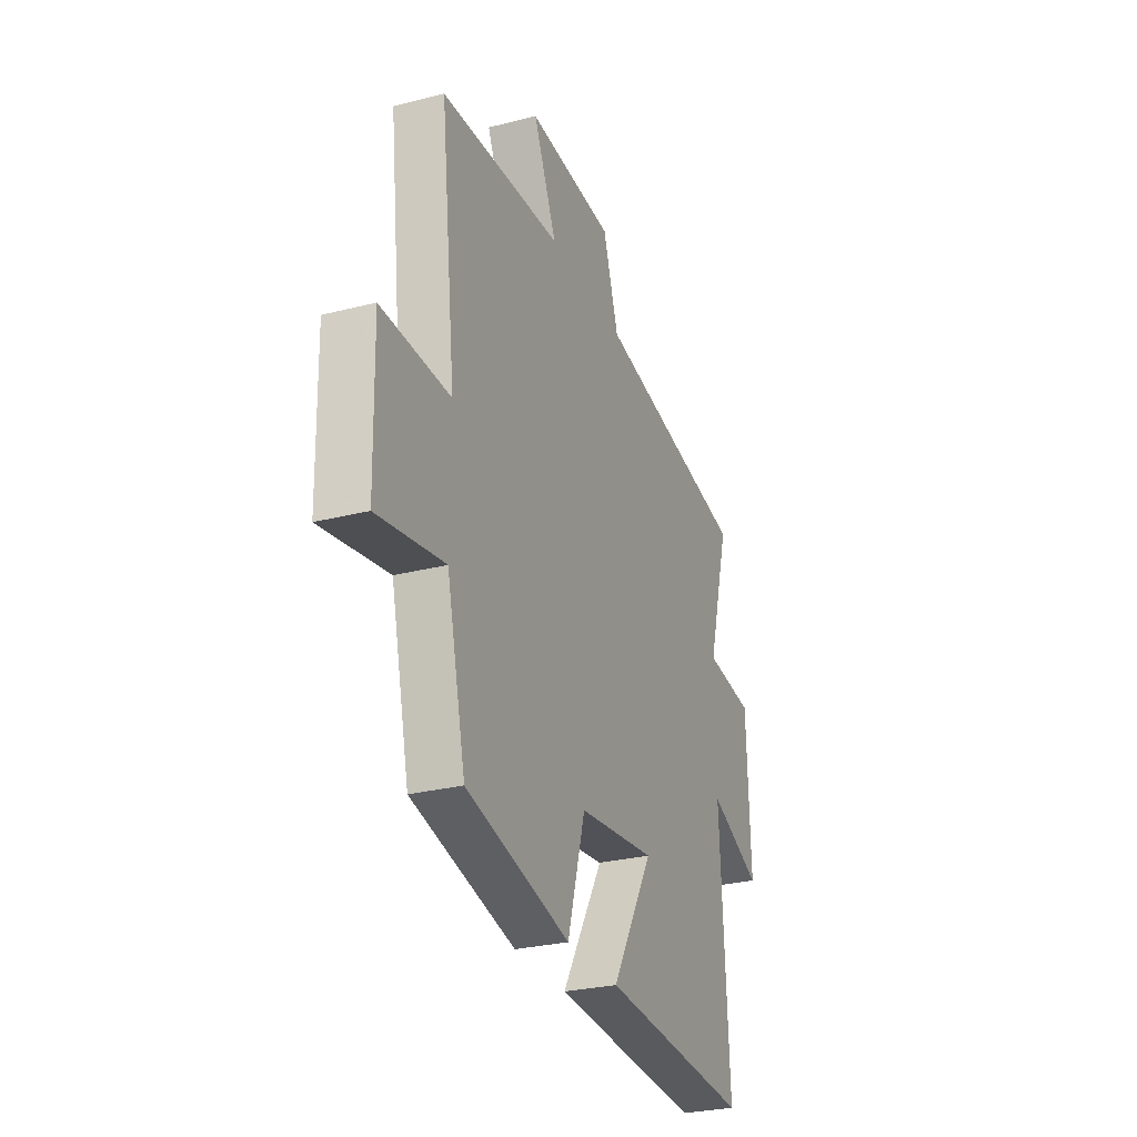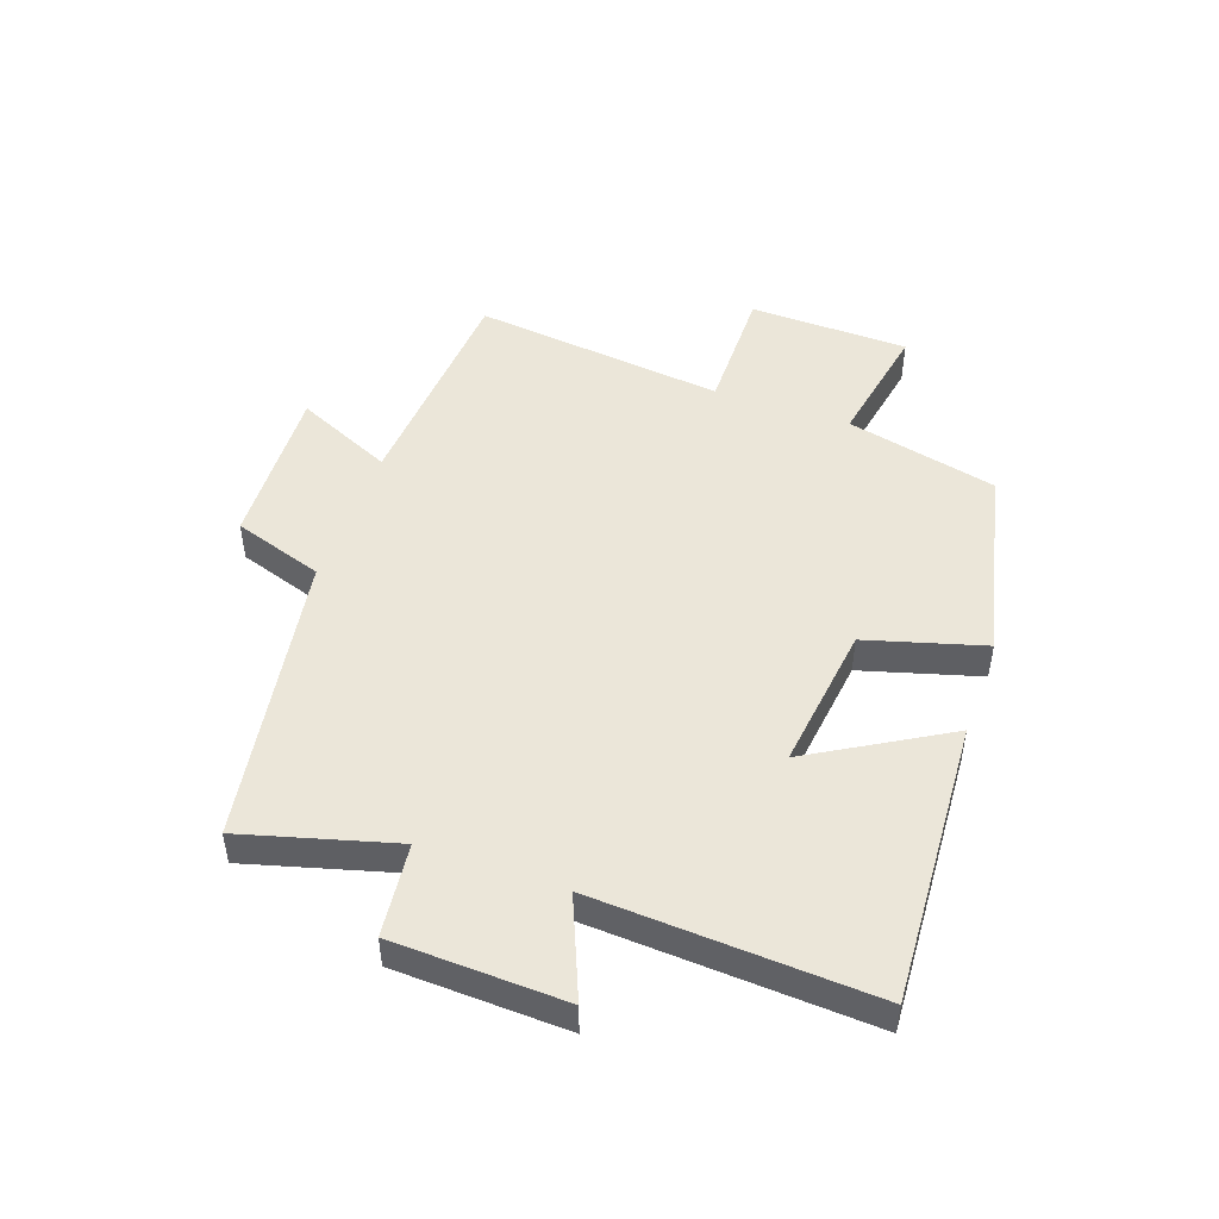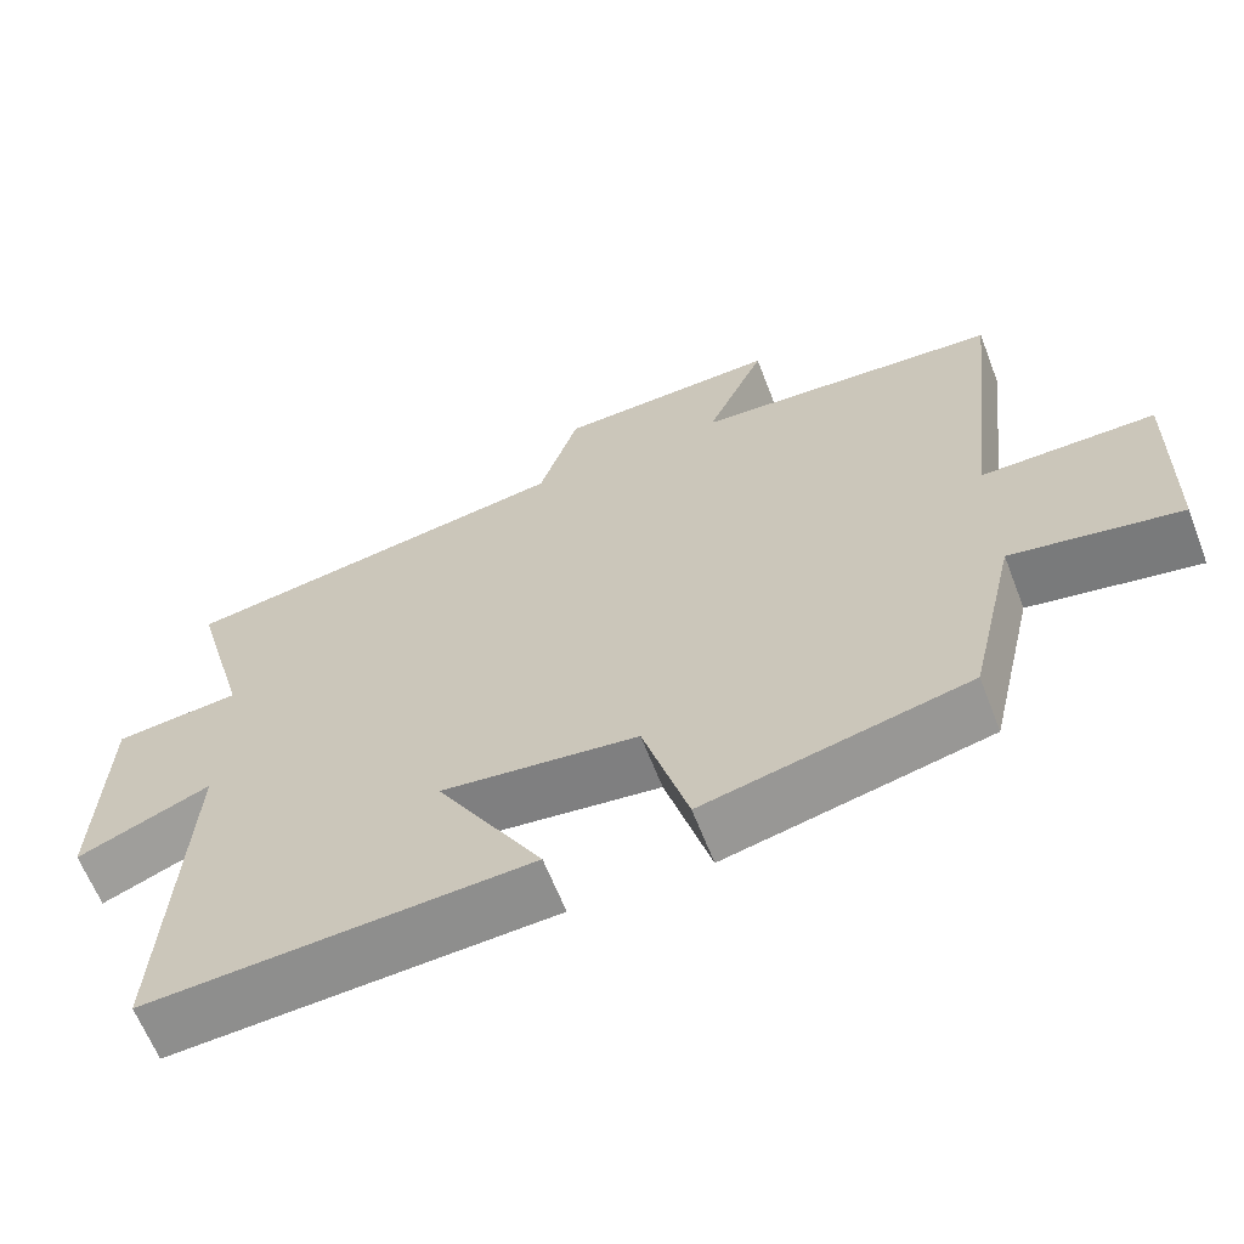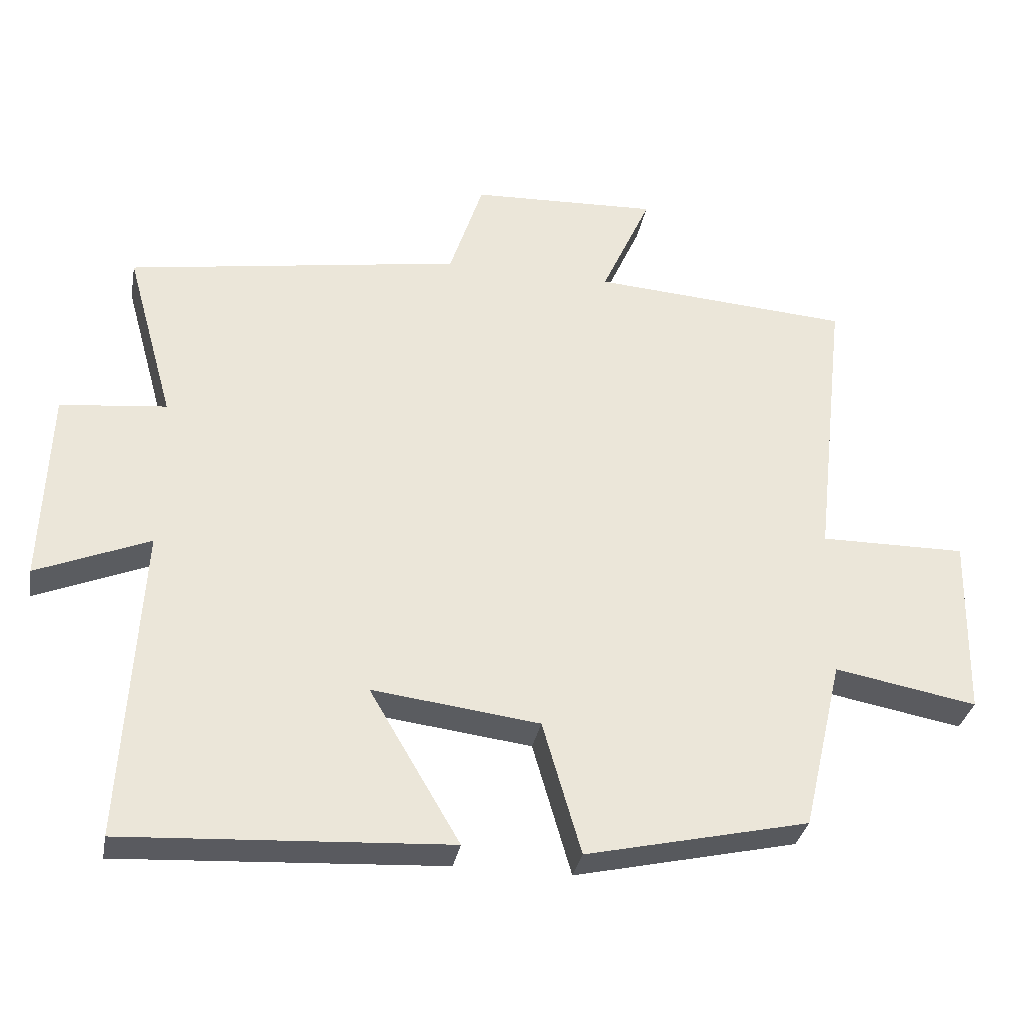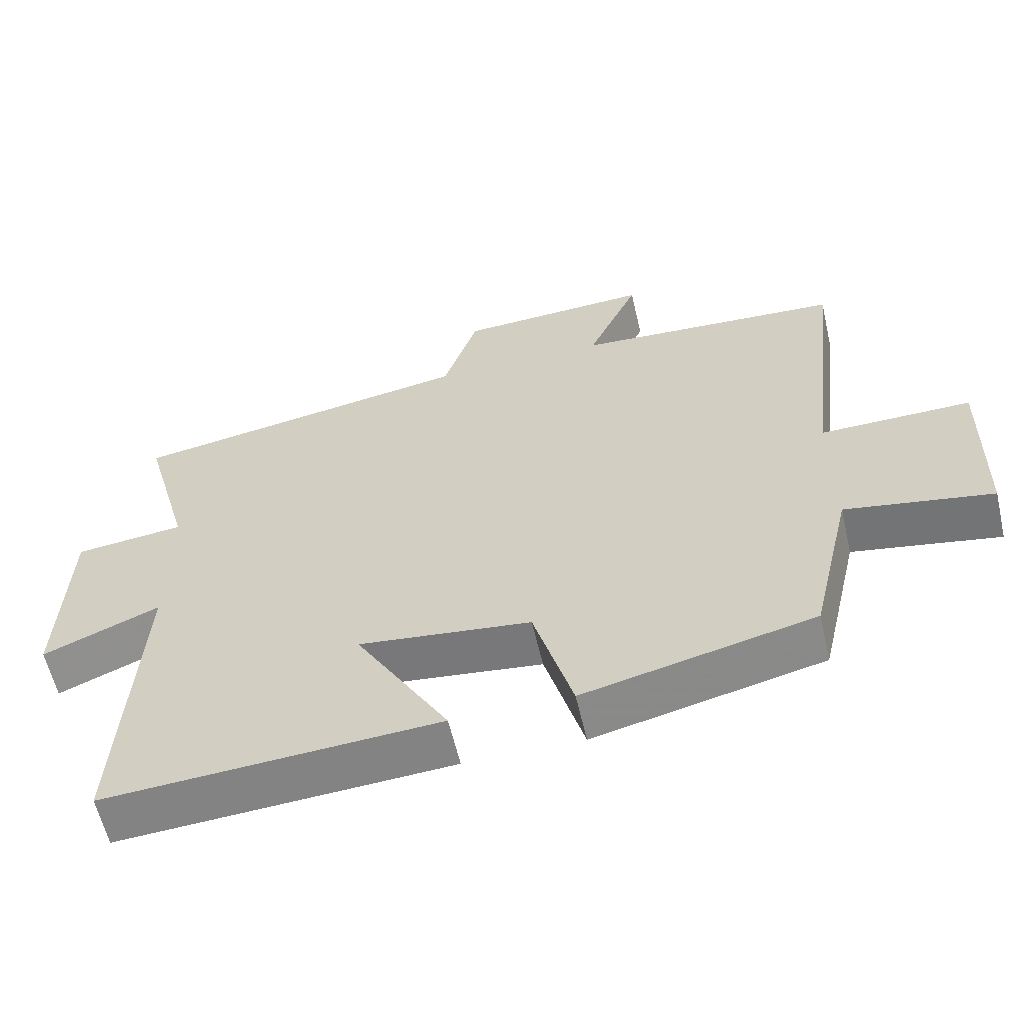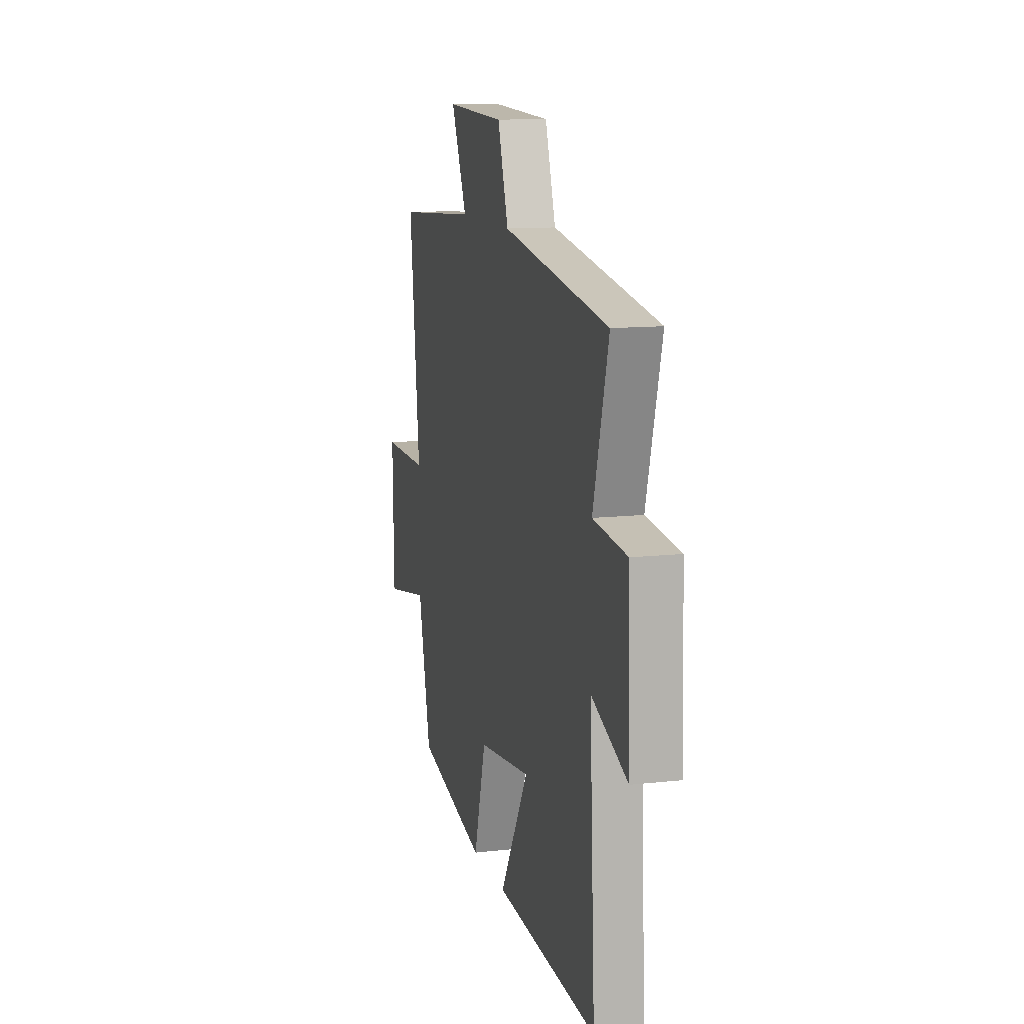
<metadata>
{"format":"obj","ext":"obj","renderer":"f3d","projection":"perspective","resolution":1024,"background":"white","views":[{"elev":-28.2,"azim":-68.9,"up":"+Z"},{"elev":48.3,"azim":109.5,"up":"+Y"},{"elev":-63.3,"azim":-158.9,"up":"+Z"},{"elev":-33.0,"azim":169.5,"up":"+Z"},{"elev":-60.1,"azim":-166.9,"up":"+Z"},{"elev":11.9,"azim":75.0,"up":"+Z"}]}
</metadata>
<code>
v 0.525 0.07 -0.528
v 0.052 0.07 -0.5
v 0.184 0.07 -0.275
v -0.06 0.07 -0.305
v -0.116 0.07 -0.5
v -0.441 0.07 -0.425
v -0.5 0.07 -0.173
v -0.708 0.07 -0.211
v -0.714 0.07 0.055
v -0.5 0.07 0.053
v -0.548 0.07 0.474
v -0.169 0.07 0.5
v -0.242 0.07 0.662
v 0.032 0.07 0.65
v 0.081 0.07 0.5
v 0.57 0.07 0.42
v 0.5 0.07 0.168
v 0.655 0.07 0.151
v 0.665 0.07 -0.135
v 0.5 0.07 -0.066
v 0.525 0 -0.528
v 0.052 0 -0.5
v 0.184 0 -0.275
v -0.06 0 -0.305
v -0.116 0 -0.5
v -0.441 0 -0.425
v -0.5 0 -0.173
v -0.708 0 -0.211
v -0.714 0 0.055
v -0.5 0 0.053
v -0.548 0 0.474
v -0.169 0 0.5
v -0.242 0 0.662
v 0.032 0 0.65
v 0.081 0 0.5
v 0.57 0 0.42
v 0.5 0 0.168
v 0.655 0 0.151
v 0.665 0 -0.135
v 0.5 0 -0.066
f 17 18 19 20
f 15 16 17
f 15 17 20
f 12 13 14 15
f 10 11 12 15
f 10 15 20
f 7 8 9 10
f 4 5 6 7
f 3 4 7 10
f 20 1 2 3
f 3 10 20
f 40 39 38 37
f 37 36 35
f 40 37 35
f 35 34 33 32
f 35 32 31 30
f 40 35 30
f 30 29 28 27
f 27 26 25 24
f 30 27 24 23
f 23 22 21 40
f 40 30 23
f 1 21 22 2
f 2 22 23 3
f 3 23 24 4
f 4 24 25 5
f 5 25 26 6
f 6 26 27 7
f 7 27 28 8
f 8 28 29 9
f 9 29 30 10
f 10 30 31 11
f 11 31 32 12
f 12 32 33 13
f 13 33 34 14
f 14 34 35 15
f 15 35 36 16
f 16 36 37 17
f 17 37 38 18
f 18 38 39 19
f 19 39 40 20
f 20 40 21 1

</code>
